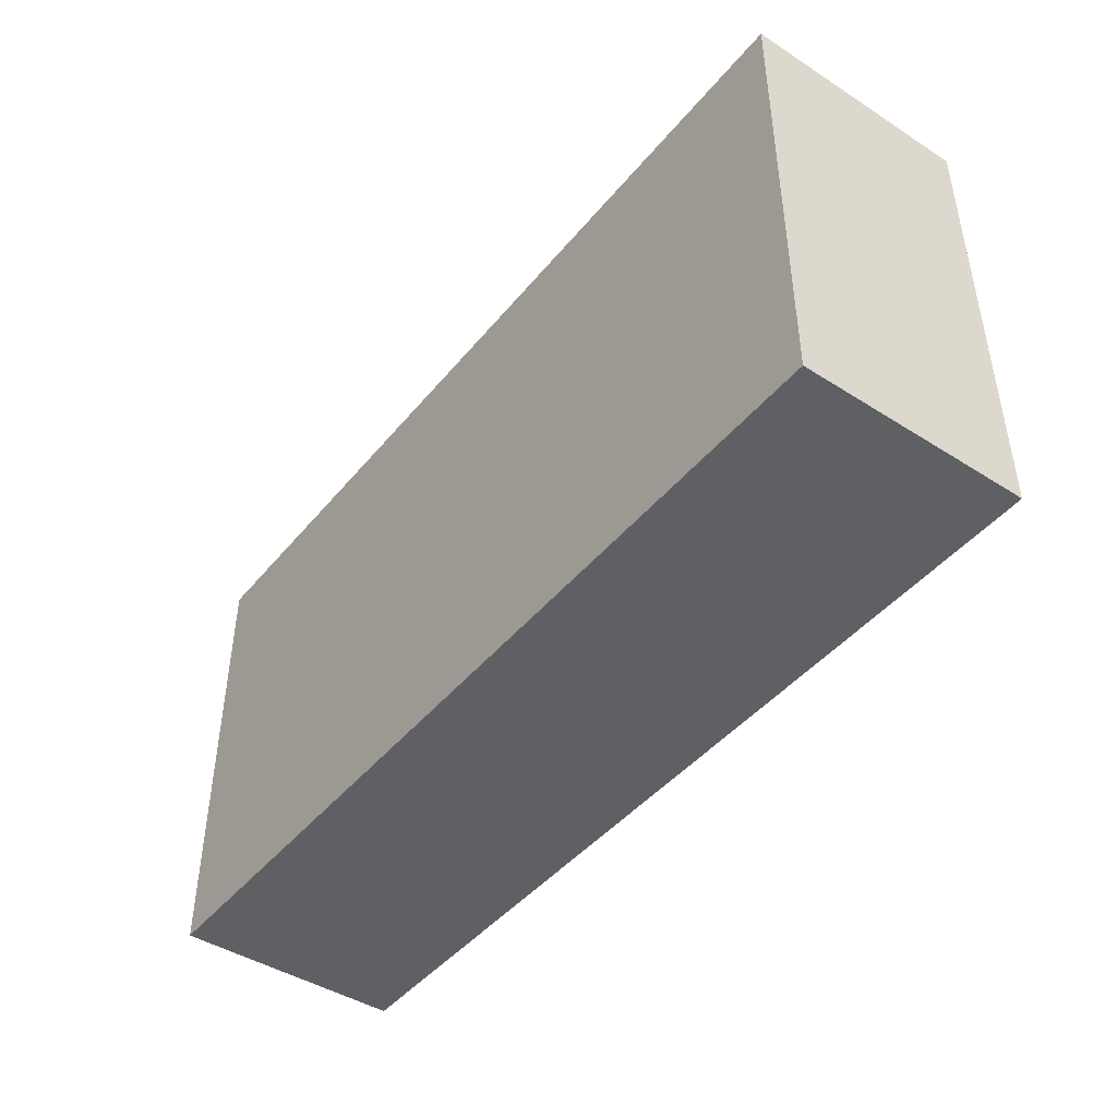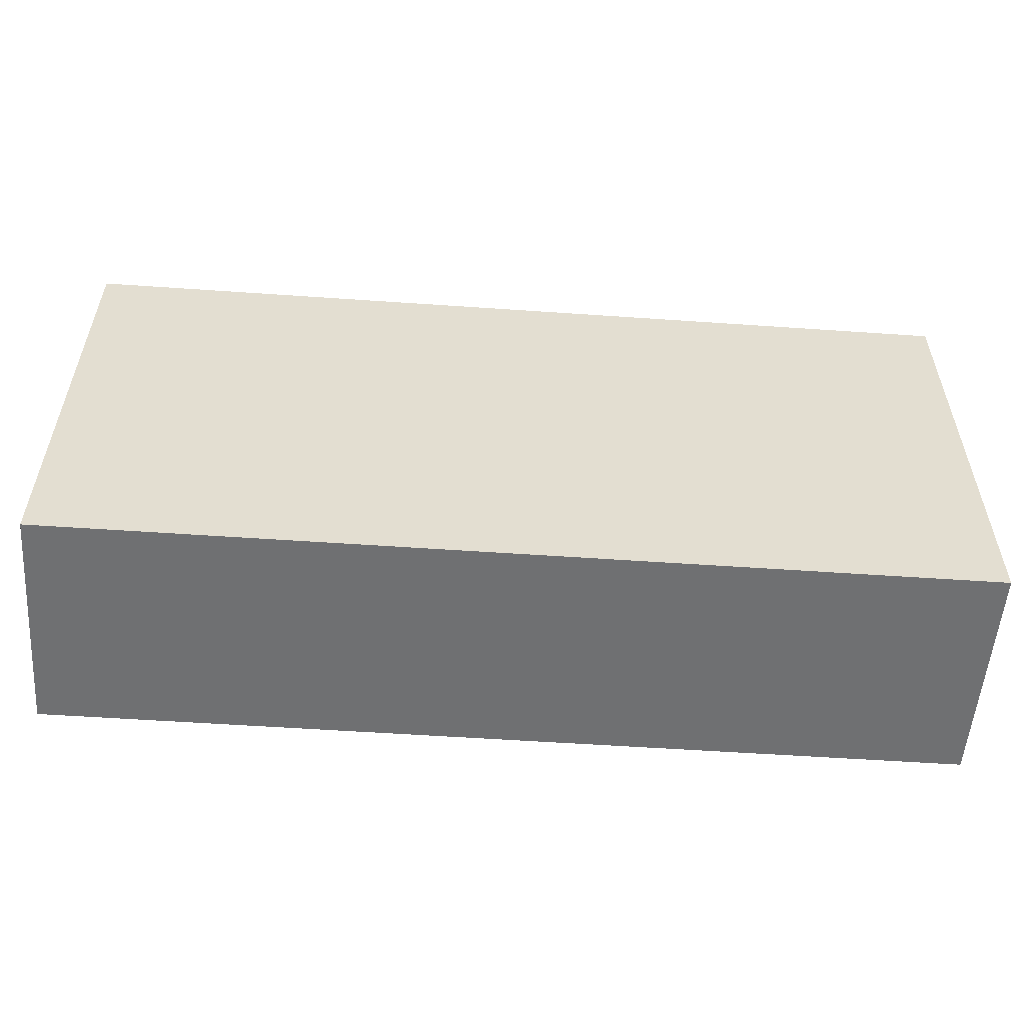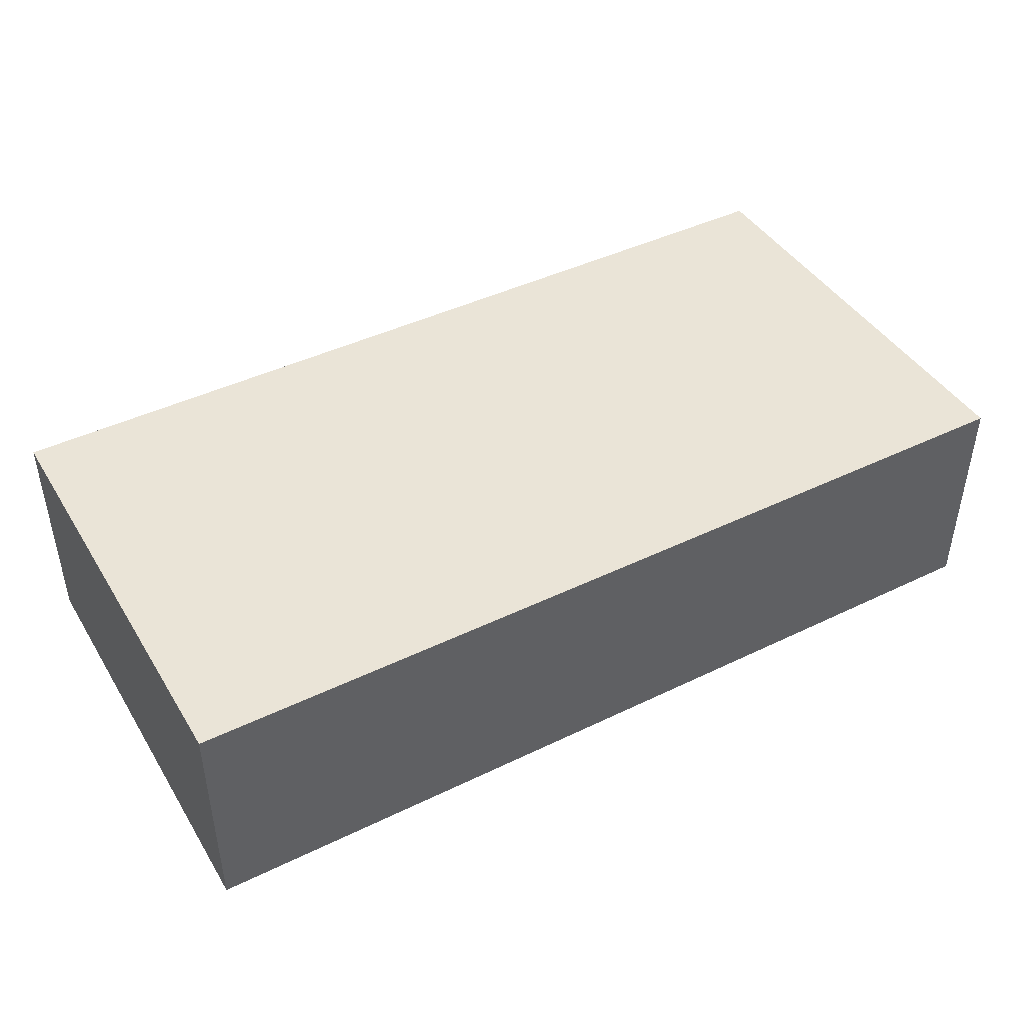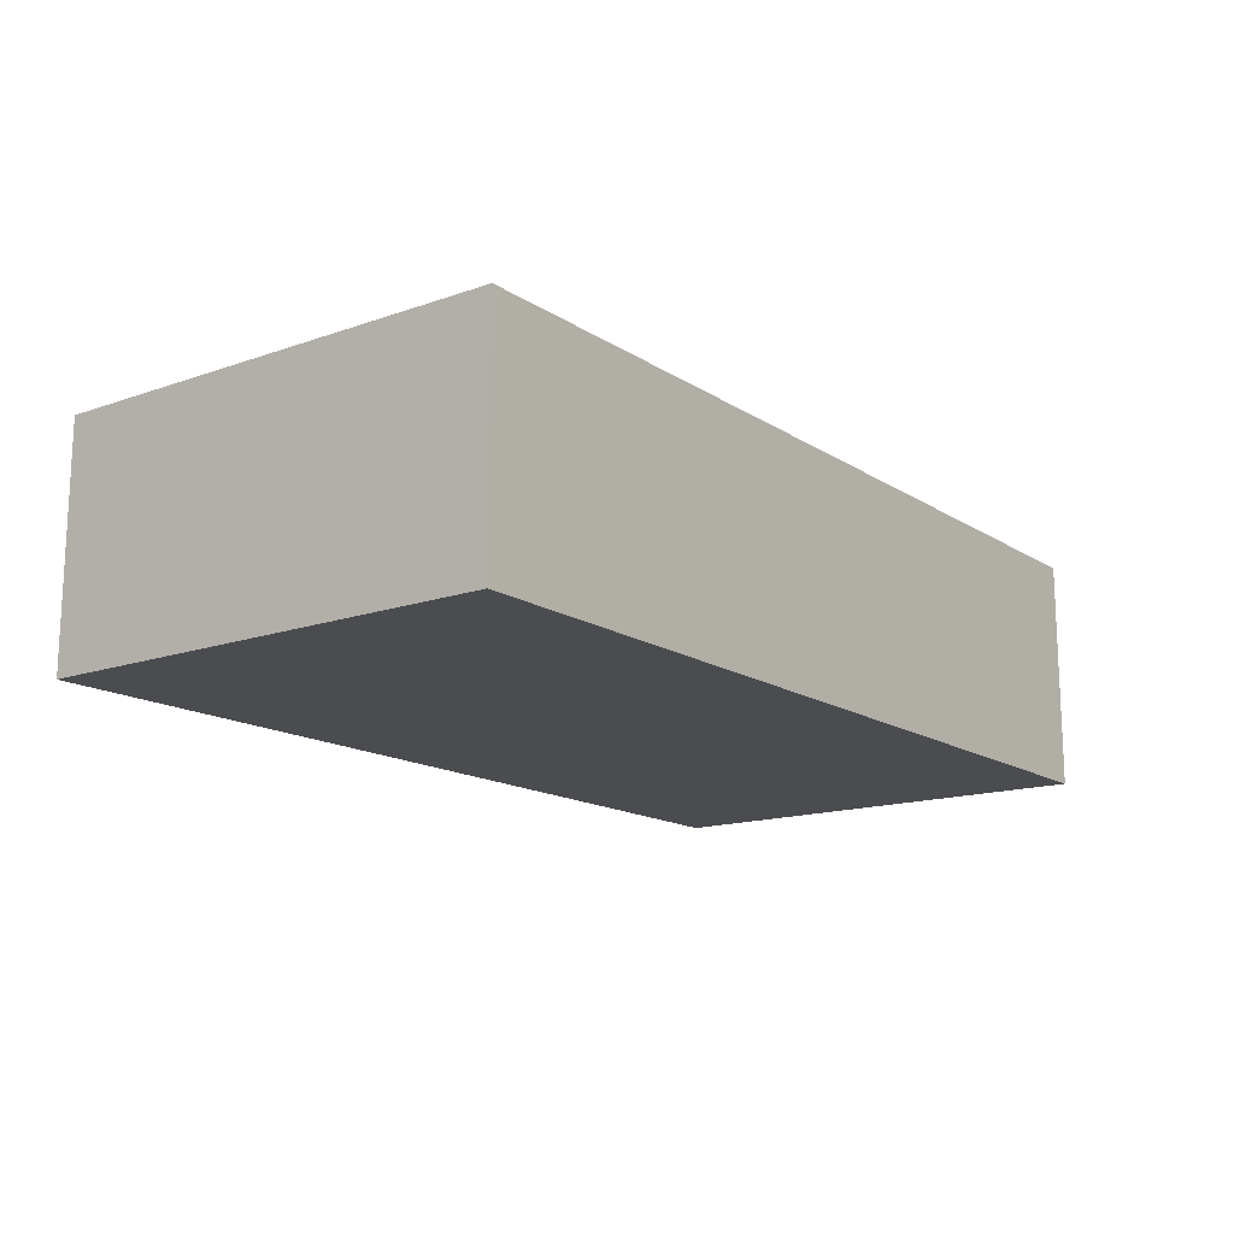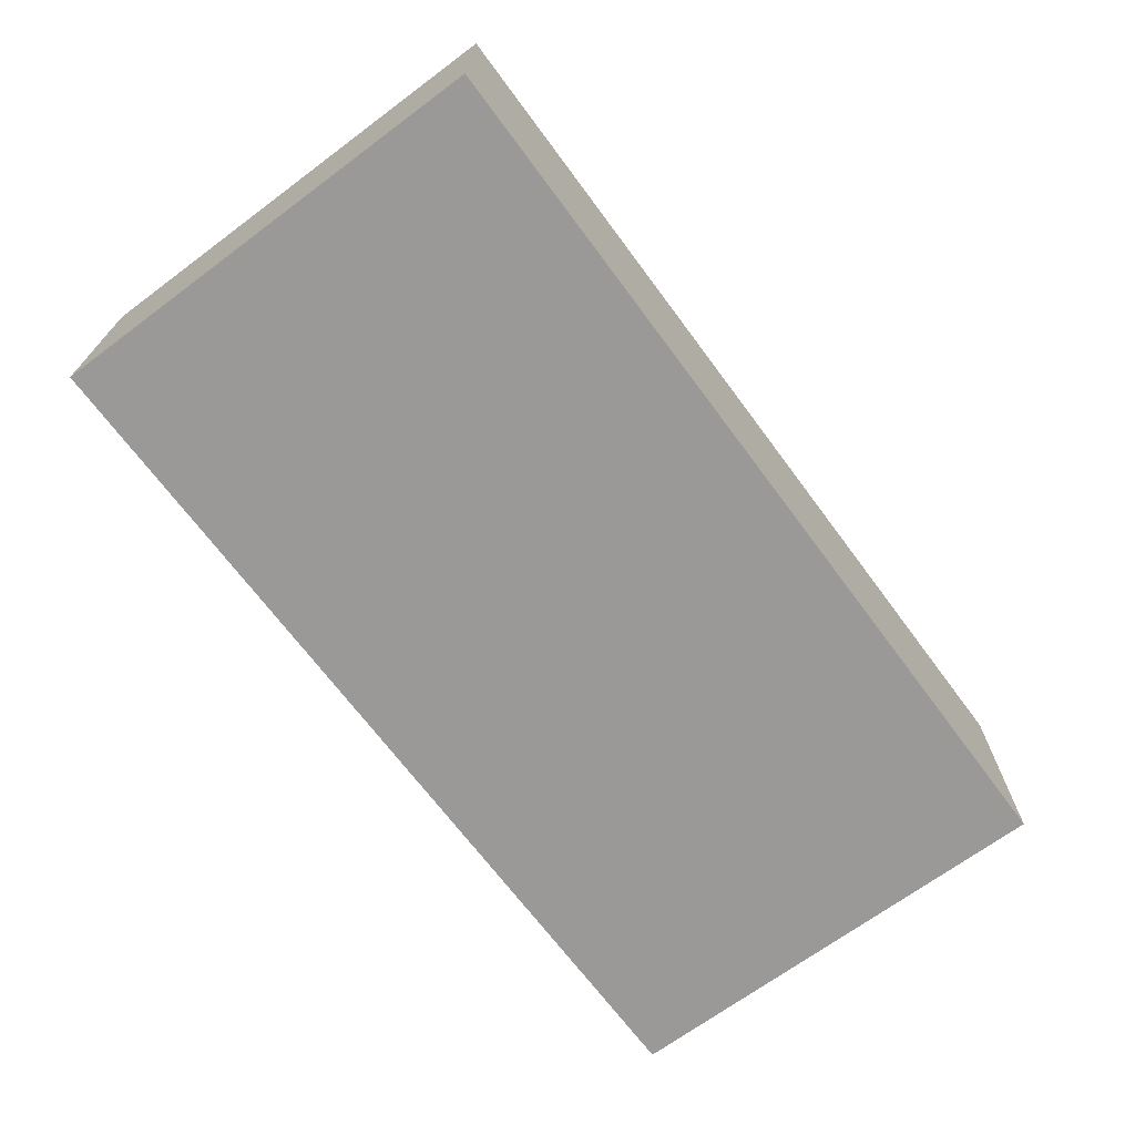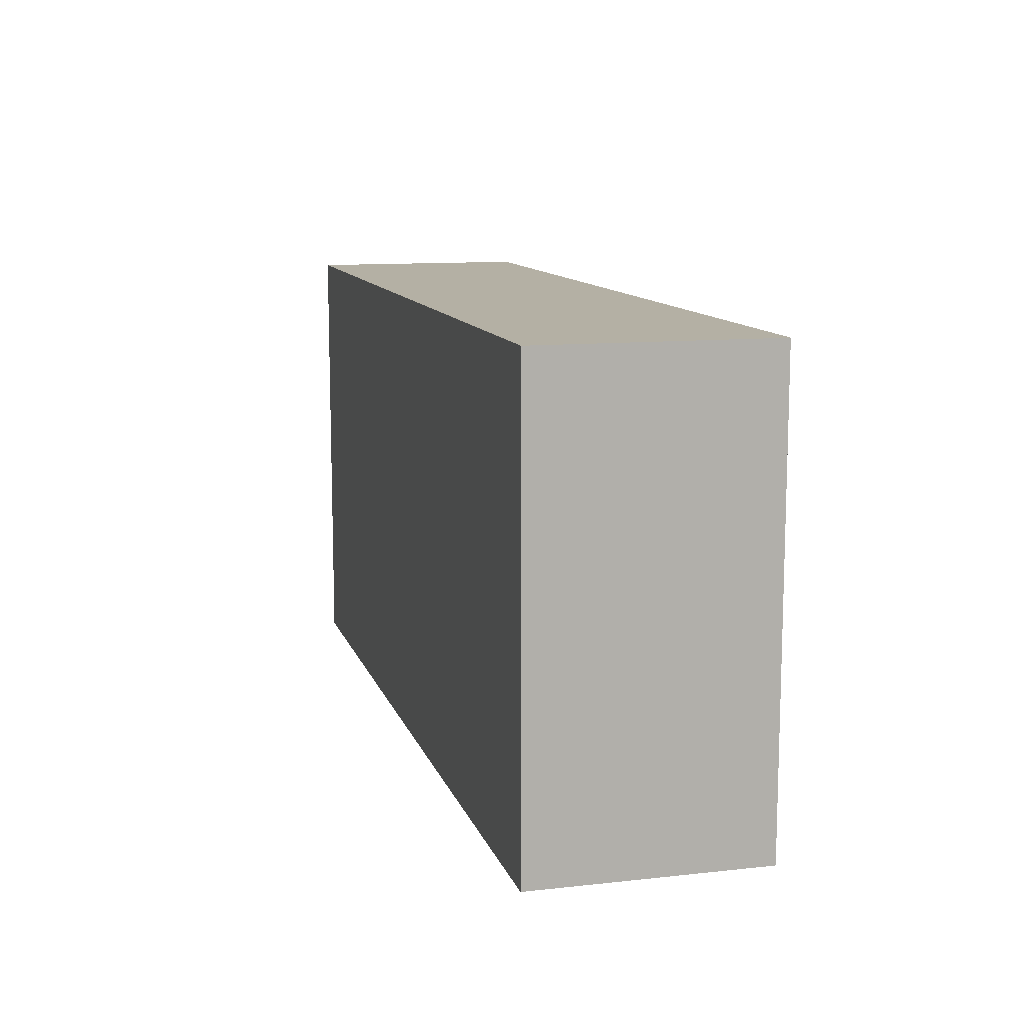
<metadata>
{"format":"obj","ext":"obj","renderer":"f3d","projection":"perspective","resolution":1024,"background":"white","views":[{"elev":-44.6,"azim":-126.6,"up":"+Z"},{"elev":-54.8,"azim":-4.2,"up":"+Z"},{"elev":43.6,"azim":-29.7,"up":"+Y"},{"elev":-15.0,"azim":126.7,"up":"+Y"},{"elev":-69.0,"azim":126.6,"up":"+Y"},{"elev":11.4,"azim":75.1,"up":"+Z"}]}
</metadata>
<code>
o Techo_pequeño_Cube.045
v -0.875 -0.2188 -0.4375
v 0.875 -0.2188 -0.4375
v 0.875 0.2188 -0.4375
v -0.875 0.2188 -0.4375
v -0.875 -0.2188 0.4375
v 0.875 -0.2188 0.4375
v 0.875 0.2188 0.4375
v -0.875 0.2188 0.4375
f 1 4 3 2
f 8 5 6 7
f 4 8 7 3
f 1 5 8 4
f 2 3 7 6
f 1 2 6 5

</code>
